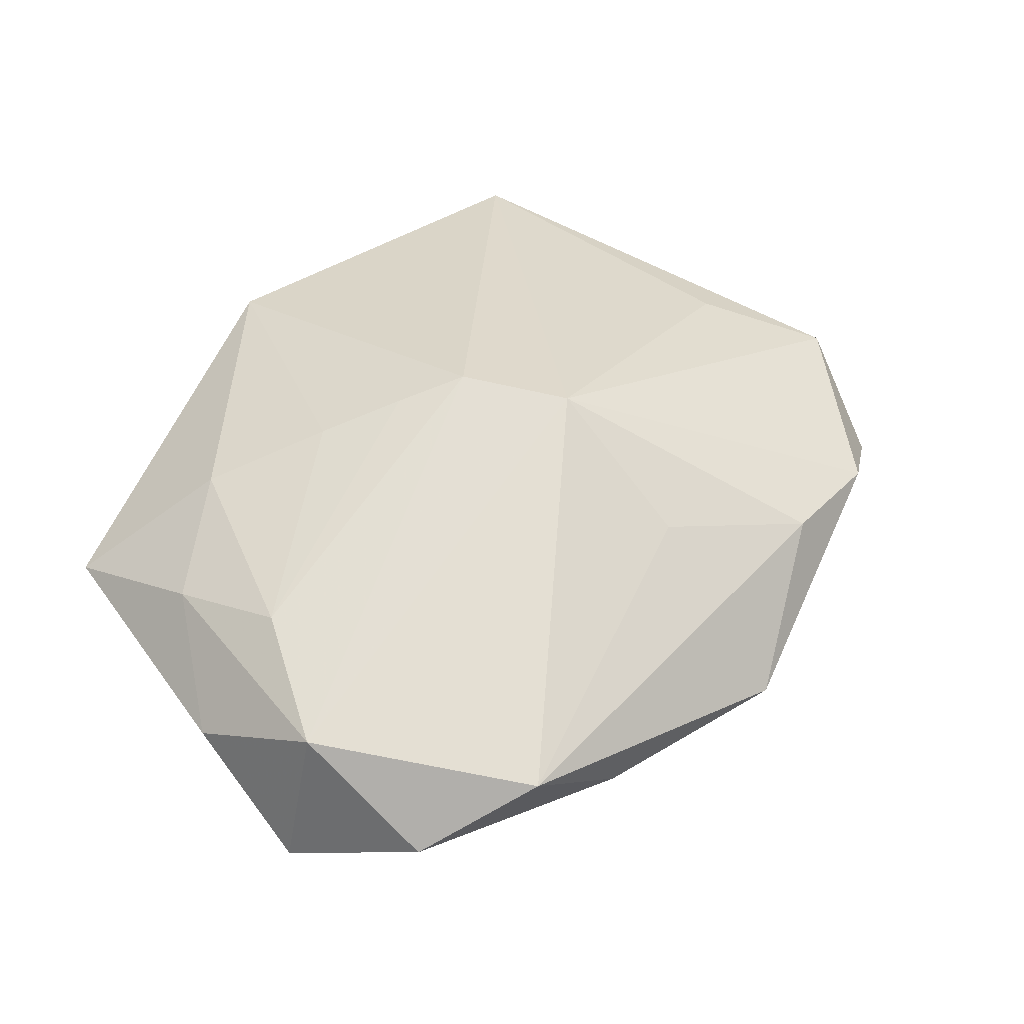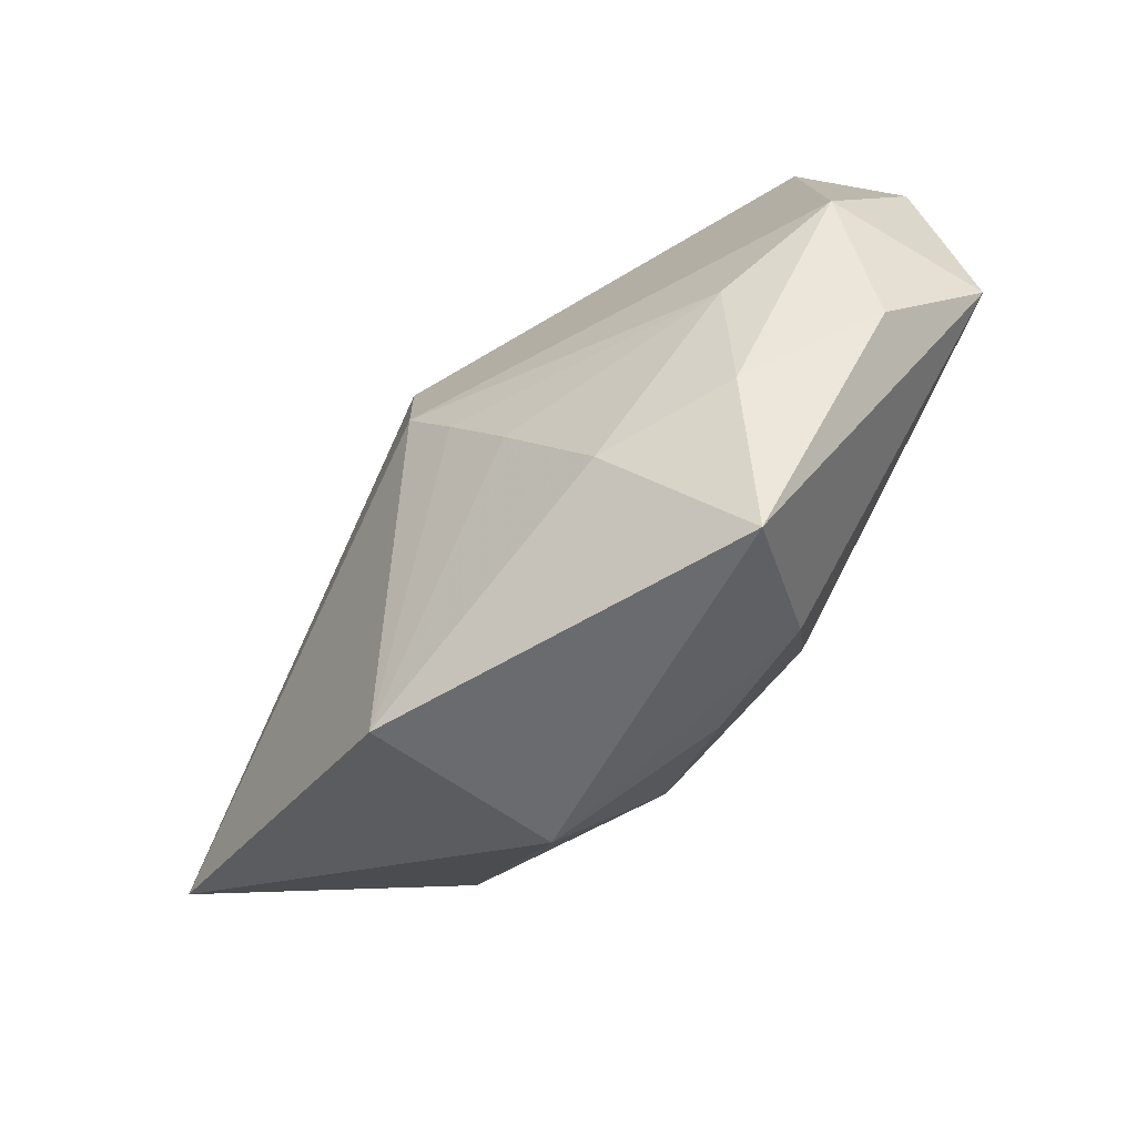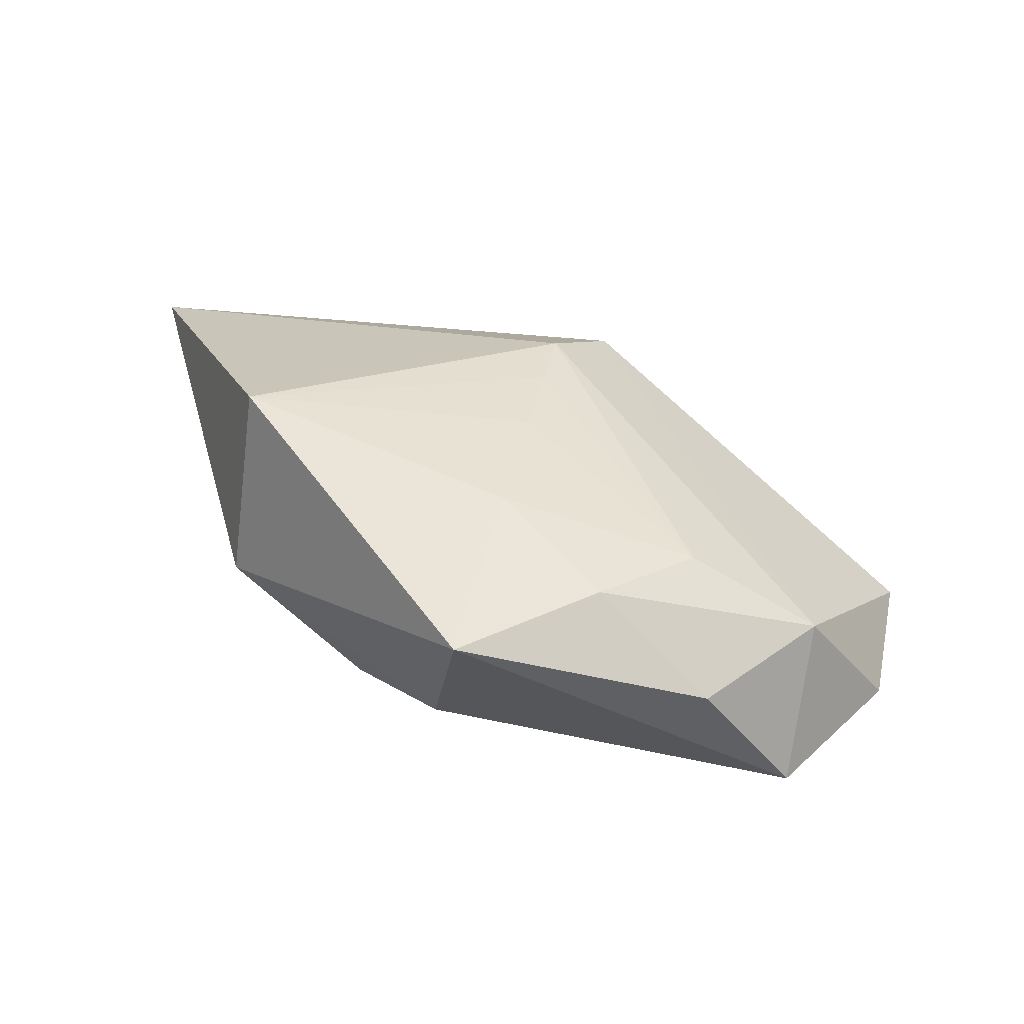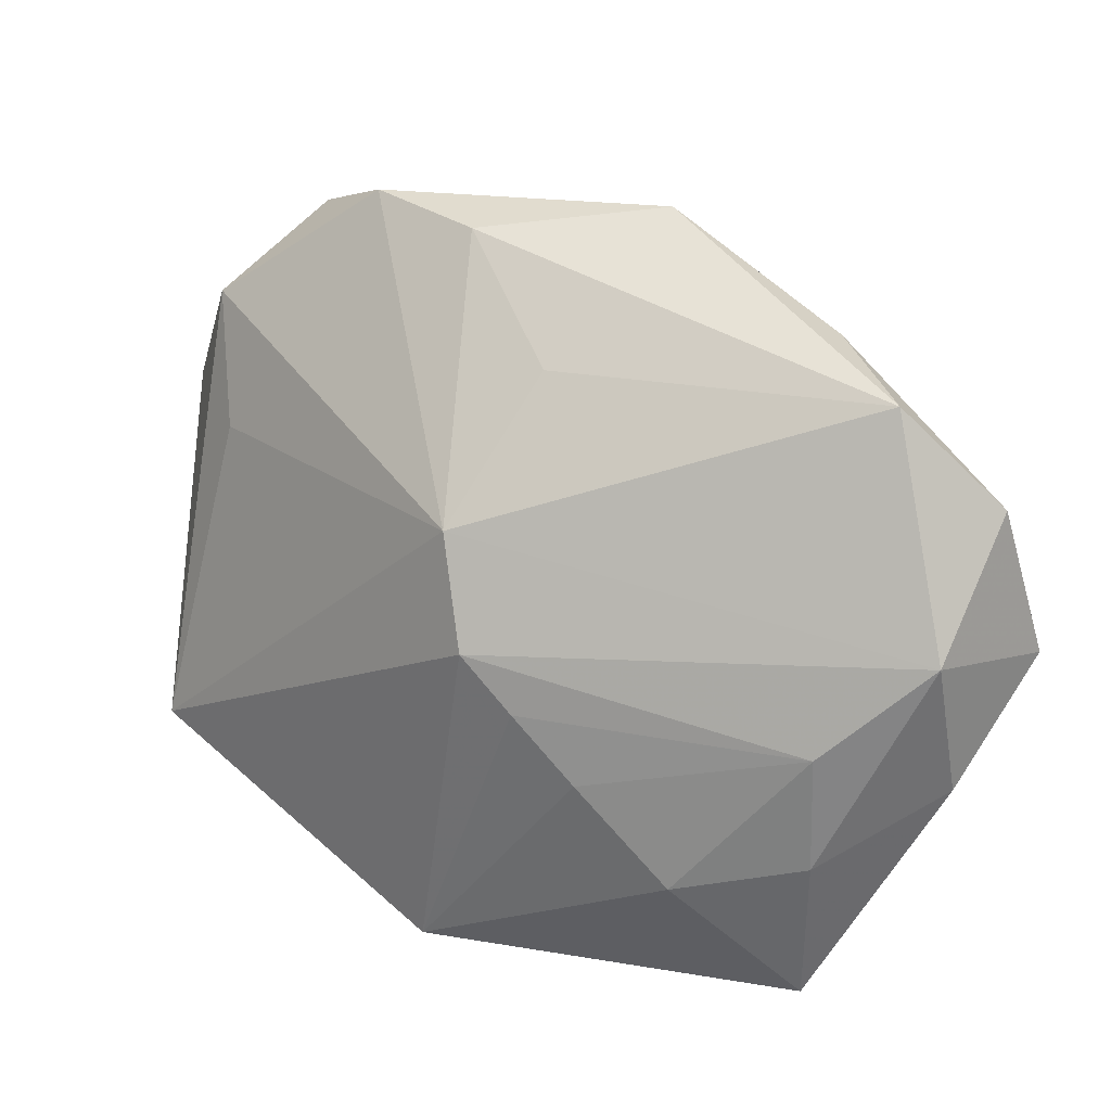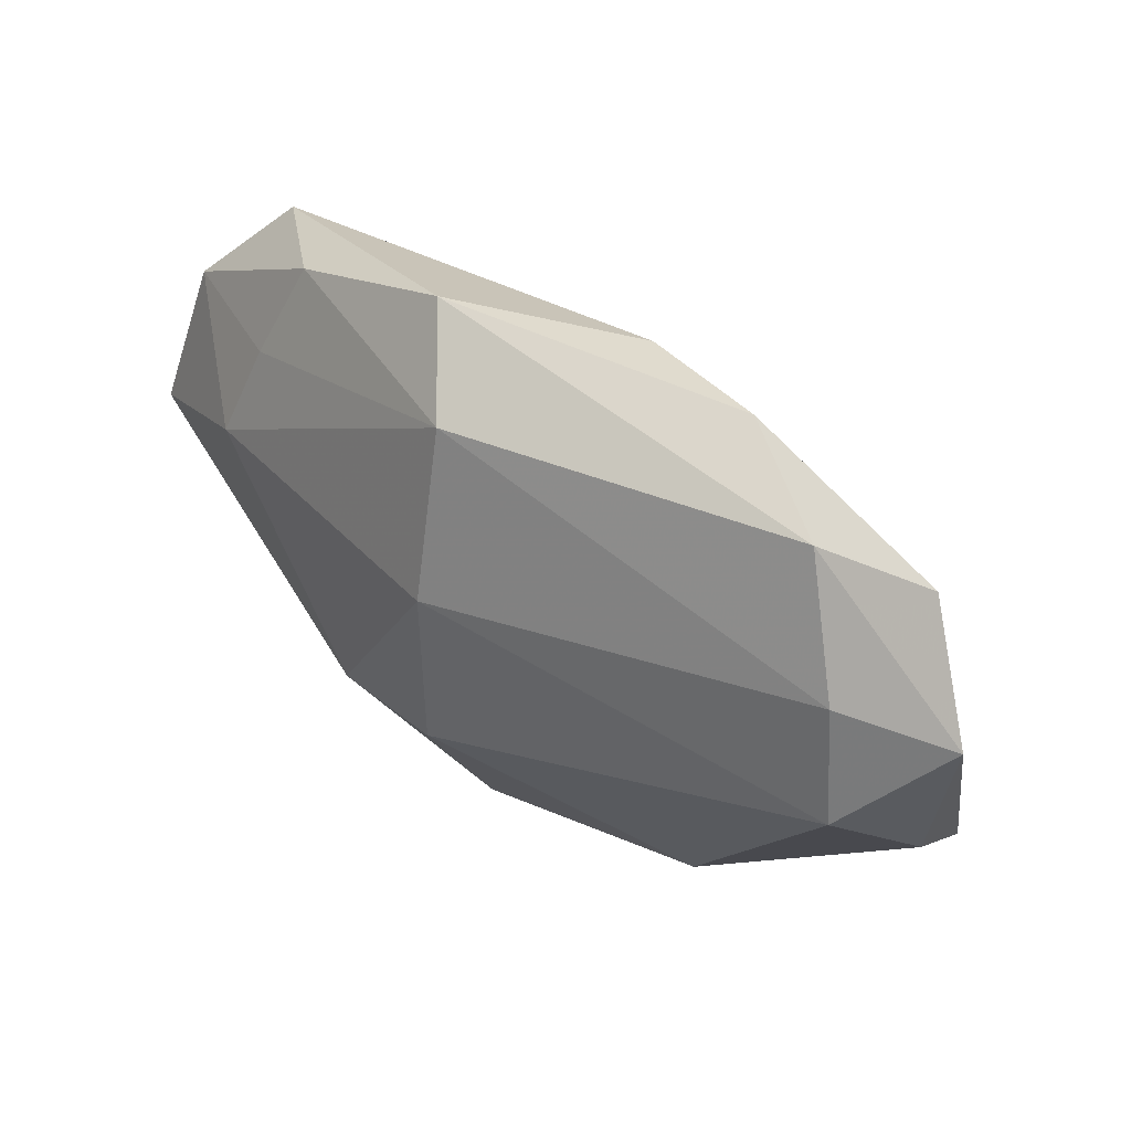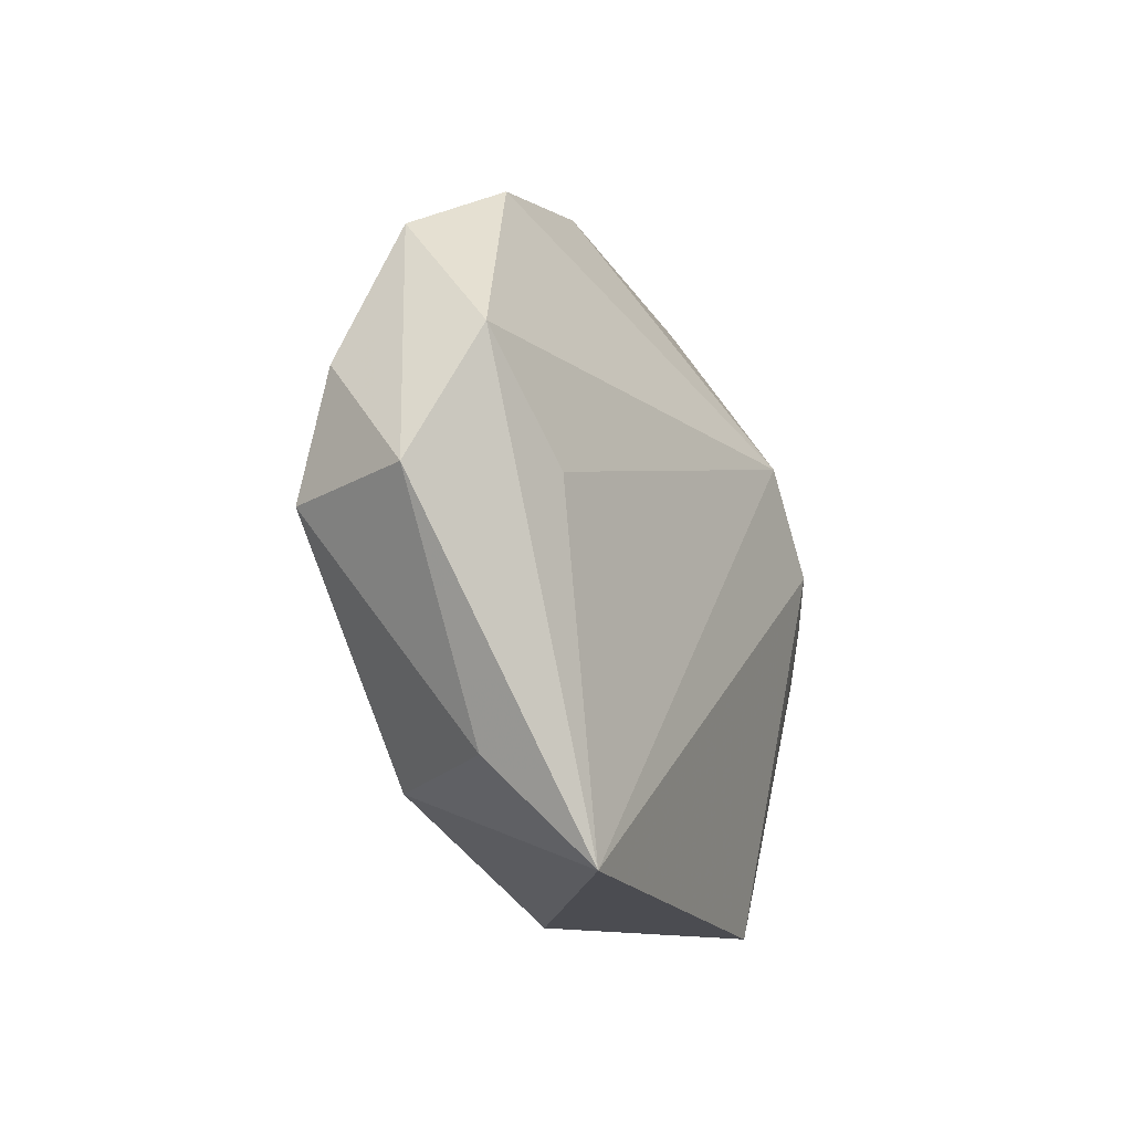
<metadata>
{"format":"obj","ext":"obj","renderer":"f3d","projection":"perspective","resolution":1024,"background":"white","views":[{"elev":31.3,"azim":118.4,"up":"+Z"},{"elev":-53.3,"azim":61.8,"up":"+Y"},{"elev":16.3,"azim":50.3,"up":"+Z"},{"elev":21.9,"azim":44.8,"up":"+Y"},{"elev":48.6,"azim":-127.4,"up":"+Y"},{"elev":3.2,"azim":-63.3,"up":"+Y"}]}
</metadata>
<code>
v -0.02503 0.00866 0.01169
v 0.004388 0.01853 0.005972
v -0.00437 0.01148 -0.01603
v 0.03362 0.01144 -0.009728
v -0.003622 -0.02602 -0.0006827
v -0.0291 -0.01612 0.01618
v -0.004805 -0.003091 -0.01625
v -0.0061 0.02646 0.002933
v -0.03096 0.01554 -0.002118
v 0.003242 0.008411 0.01487
v 0.02825 -0.004865 0.003632
v 0.03371 -0.008432 -0.005396
v 0.007071 -0.0213 -0.007711
v 0.02769 -0.014 0.002657
v -0.0164 0.02766 0.002969
v 0.03448 -0.0001982 -0.0139
v -0.003808 -0.01609 -0.009968
v 0.005067 -0.00537 -0.01689
v 0.006148 0.0001929 0.01618
v -0.001645 0.02372 -0.01187
v 0.01946 0.02119 -0.008751
v 0.01949 -0.01648 0.008552
v -0.0359 0.009464 0.005988
v 0.02541 -0.02602 0.0002786
v -0.02554 0.02489 0.0003341
v 0.0281 0.01892 -0.004289
v -0.0006152 -0.02602 0.01426
v 0.01657 -0.02096 -0.008323
v 0.02108 0.0138 -0.01233
v 0.004746 0.0282 -0.007051
v 0.01361 -0.008999 0.01222
v -0.03149 -0.008972 0.009056
v 0.03451 0.002283 -0.001832
v 0.02221 0.006584 -0.01549
v -0.02023 -0.01383 -0.003093
v 0.009572 -0.00398 0.01446
v -0.02937 0.01825 0.008463
v -0.03327 0.006427 -0.003321
f 24 22 27
f 14 22 24
f 24 12 14
f 16 12 24
f 27 19 6
f 30 26 21
f 21 20 30
f 11 22 14
f 23 6 37
f 25 15 30
f 30 20 25
f 23 37 25
f 25 37 15
f 4 21 26
f 22 11 31
f 27 22 31
f 15 37 10
f 10 6 19
f 26 2 10
f 8 2 26
f 8 26 30
f 30 15 8
f 15 10 8
f 8 10 2
f 14 12 33
f 33 11 14
f 33 12 16
f 16 4 33
f 33 4 26
f 19 11 33
f 33 10 19
f 26 10 33
f 34 4 16
f 17 13 5
f 27 6 5
f 5 24 27
f 16 24 28
f 24 5 28
f 28 5 13
f 9 25 20
f 23 25 9
f 9 38 23
f 36 11 19
f 36 31 11
f 36 19 27
f 27 31 36
f 1 37 6
f 6 10 1
f 1 10 37
f 21 4 29
f 4 34 29
f 20 21 29
f 29 34 20
f 17 5 35
f 35 7 17
f 35 38 7
f 35 5 6
f 18 13 17
f 18 28 13
f 17 7 18
f 16 28 18
f 18 34 16
f 3 9 20
f 38 9 3
f 7 38 3
f 20 34 3
f 3 18 7
f 34 18 3
f 32 35 6
f 38 35 32
f 32 6 23
f 23 38 32

</code>
